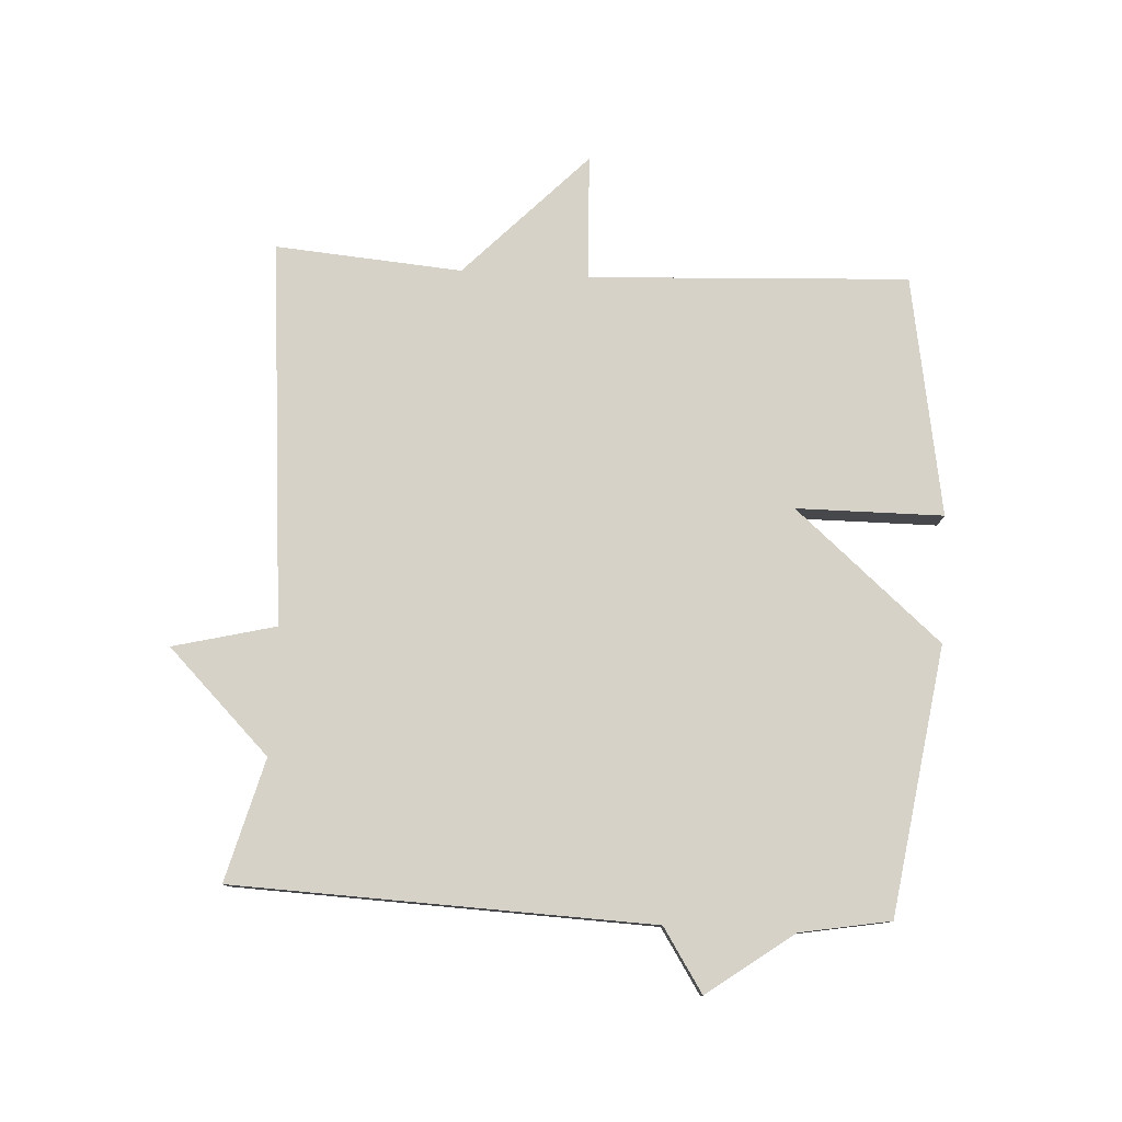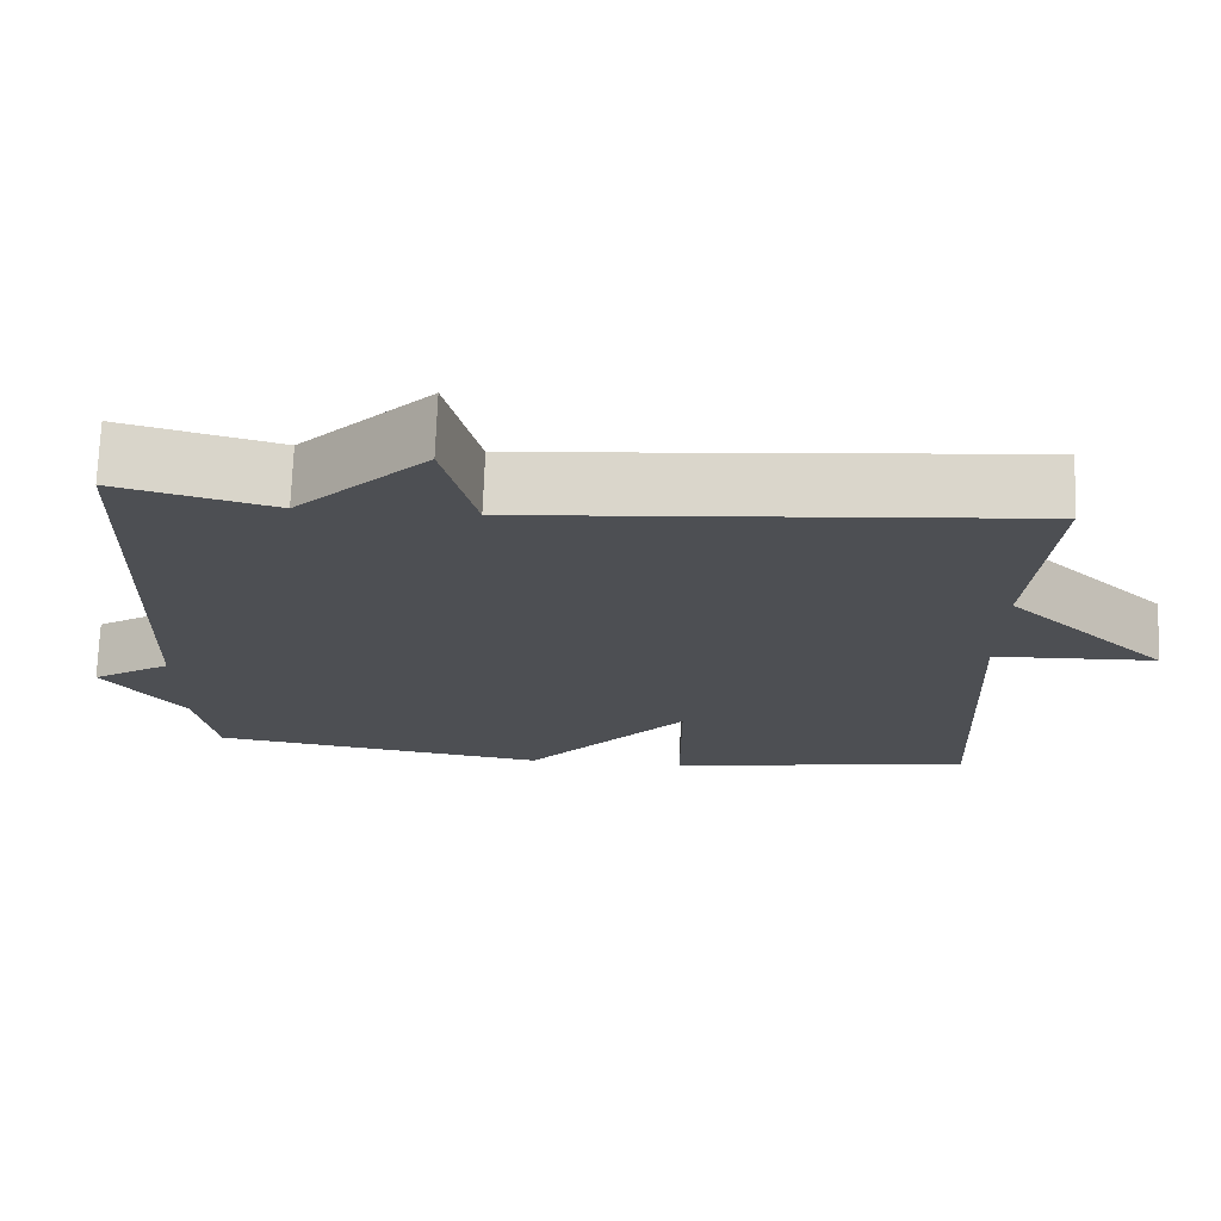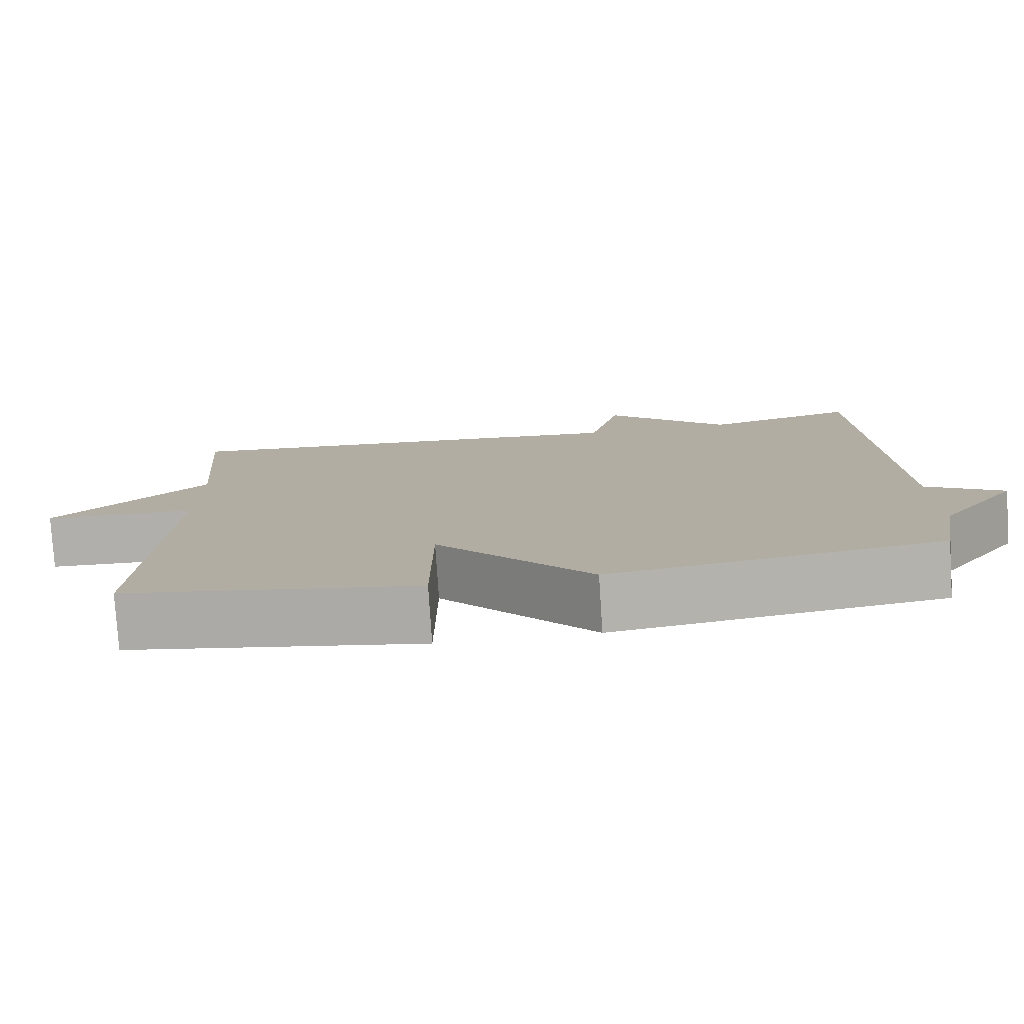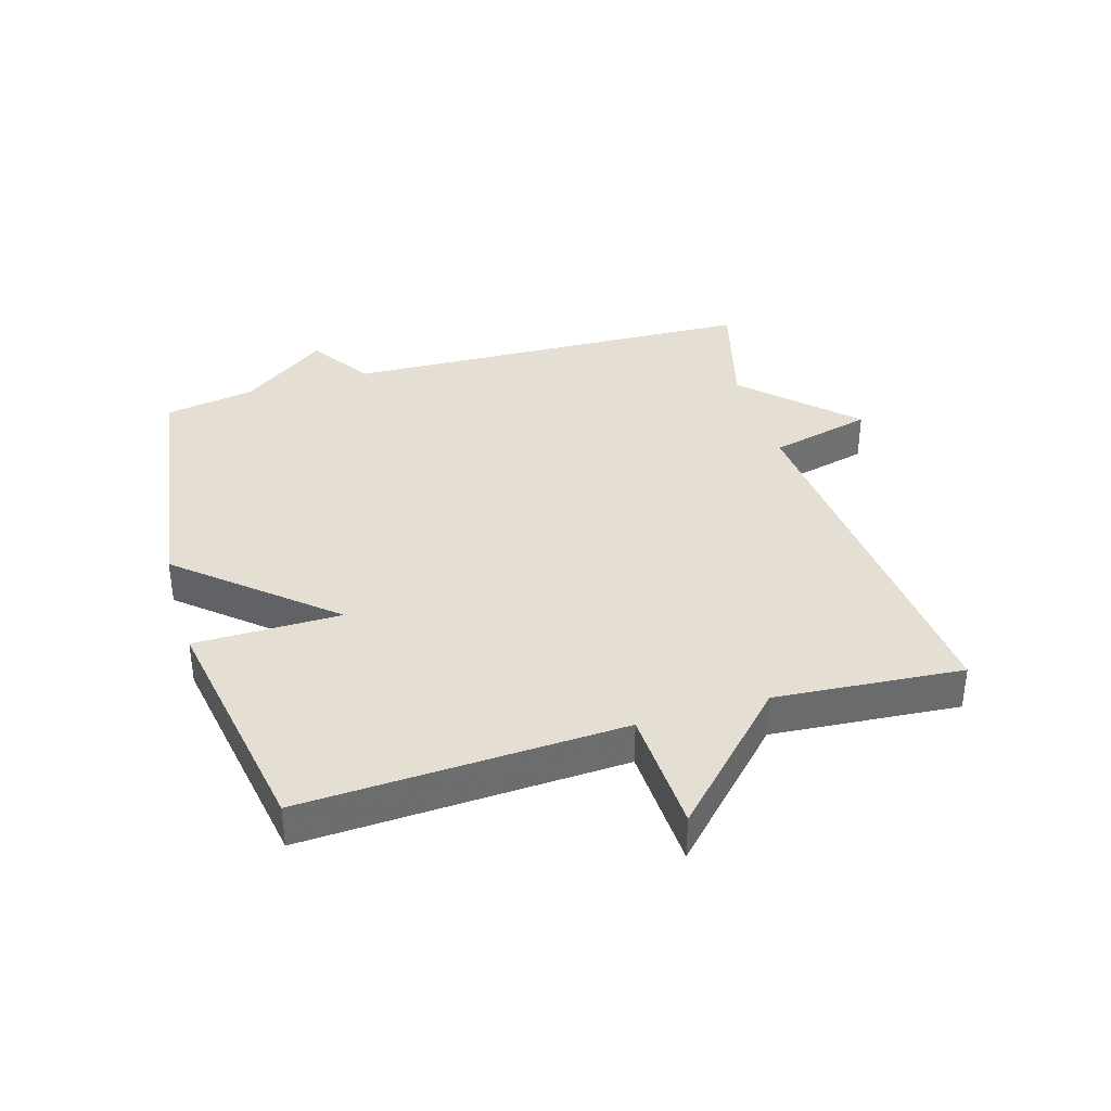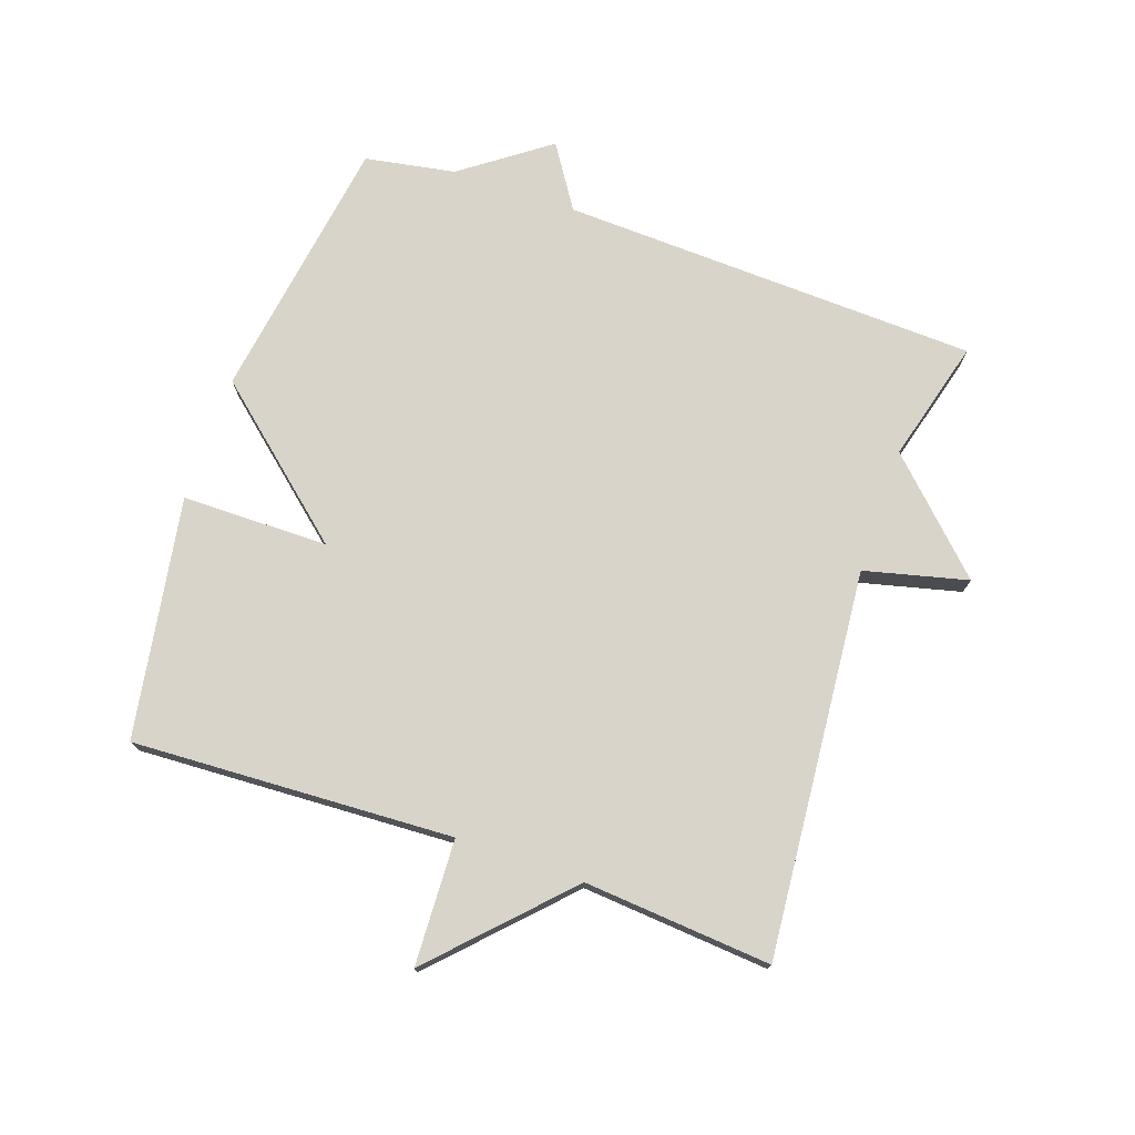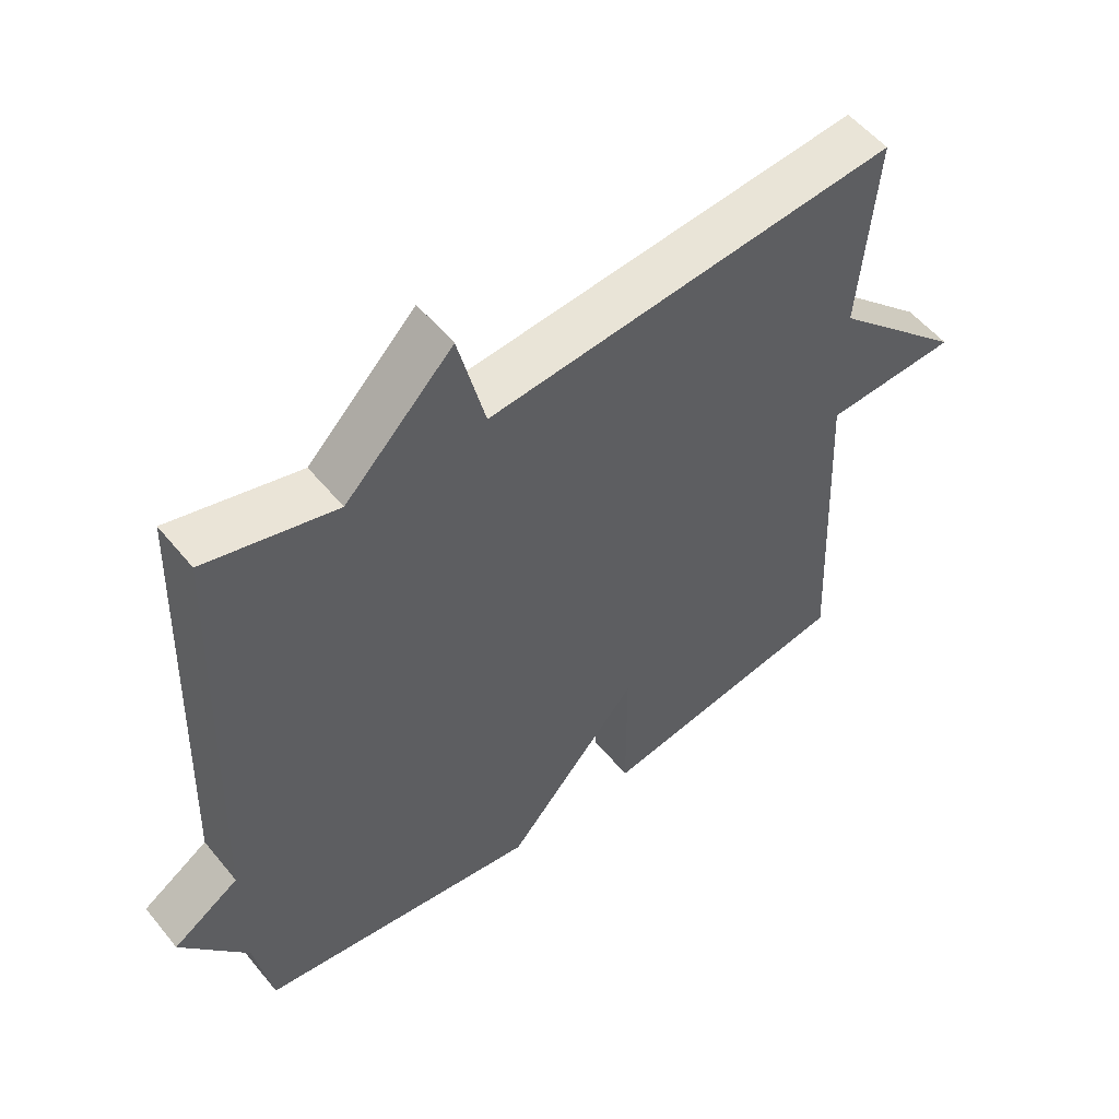
<metadata>
{"format":"obj","ext":"obj","renderer":"f3d","projection":"perspective","resolution":1024,"background":"white","views":[{"elev":78.5,"azim":93.1,"up":"+Y"},{"elev":72.5,"azim":-177.9,"up":"+Z"},{"elev":-78.8,"azim":3.7,"up":"+Z"},{"elev":37.1,"azim":-106.6,"up":"+Y"},{"elev":74.8,"azim":-70.9,"up":"+Y"},{"elev":54.3,"azim":141.6,"up":"+Z"}]}
</metadata>
<code>
v 0.5 0.07 -0.5
v 0.079 0.07 -0.564
v -0.12 0.07 -0.333
v -0.121 0.07 -0.564
v -0.5 0.07 -0.5
v -0.476 0.07 0.005
v -0.674 0.07 0.013
v -0.476 0.07 0.205
v -0.5 0.07 0.5
v 0.107 0.07 0.448
v 0.147 0.07 0.61
v 0.307 0.07 0.448
v 0.5 0.07 0.5
v 0.525 0.07 -0.158
v 0.624 0.07 -0.222
v 0.525 0.07 -0.358
v 0.5 0 -0.5
v 0.079 0 -0.564
v -0.12 0 -0.333
v -0.121 0 -0.564
v -0.5 0 -0.5
v -0.476 0 0.005
v -0.674 0 0.013
v -0.476 0 0.205
v -0.5 0 0.5
v 0.107 0 0.448
v 0.147 0 0.61
v 0.307 0 0.448
v 0.5 0 0.5
v 0.525 0 -0.158
v 0.624 0 -0.222
v 0.525 0 -0.358
f 14 15 16
f 1 2 3
f 16 1 3
f 14 16 3
f 13 14 3
f 12 13 3
f 10 11 12
f 10 12 3
f 8 9 10 3
f 6 7 8
f 6 8 3 4
f 4 5 6
f 32 31 30
f 19 18 17
f 19 17 32
f 19 32 30
f 19 30 29
f 19 29 28
f 28 27 26
f 19 28 26
f 19 26 25 24
f 24 23 22
f 20 19 24 22
f 22 21 20
f 1 17 18 2
f 2 18 19 3
f 3 19 20 4
f 4 20 21 5
f 5 21 22 6
f 6 22 23 7
f 7 23 24 8
f 8 24 25 9
f 9 25 26 10
f 10 26 27 11
f 11 27 28 12
f 12 28 29 13
f 13 29 30 14
f 14 30 31 15
f 15 31 32 16
f 16 32 17 1

</code>
